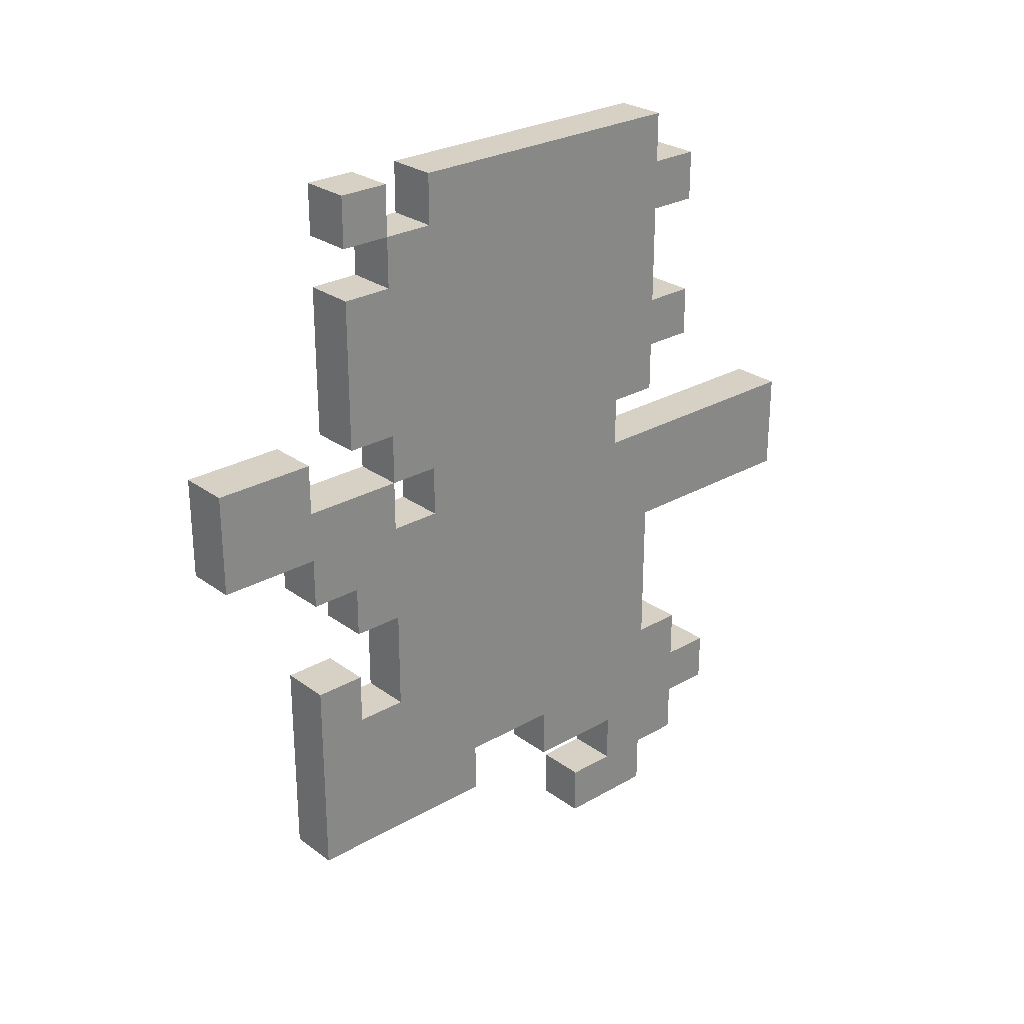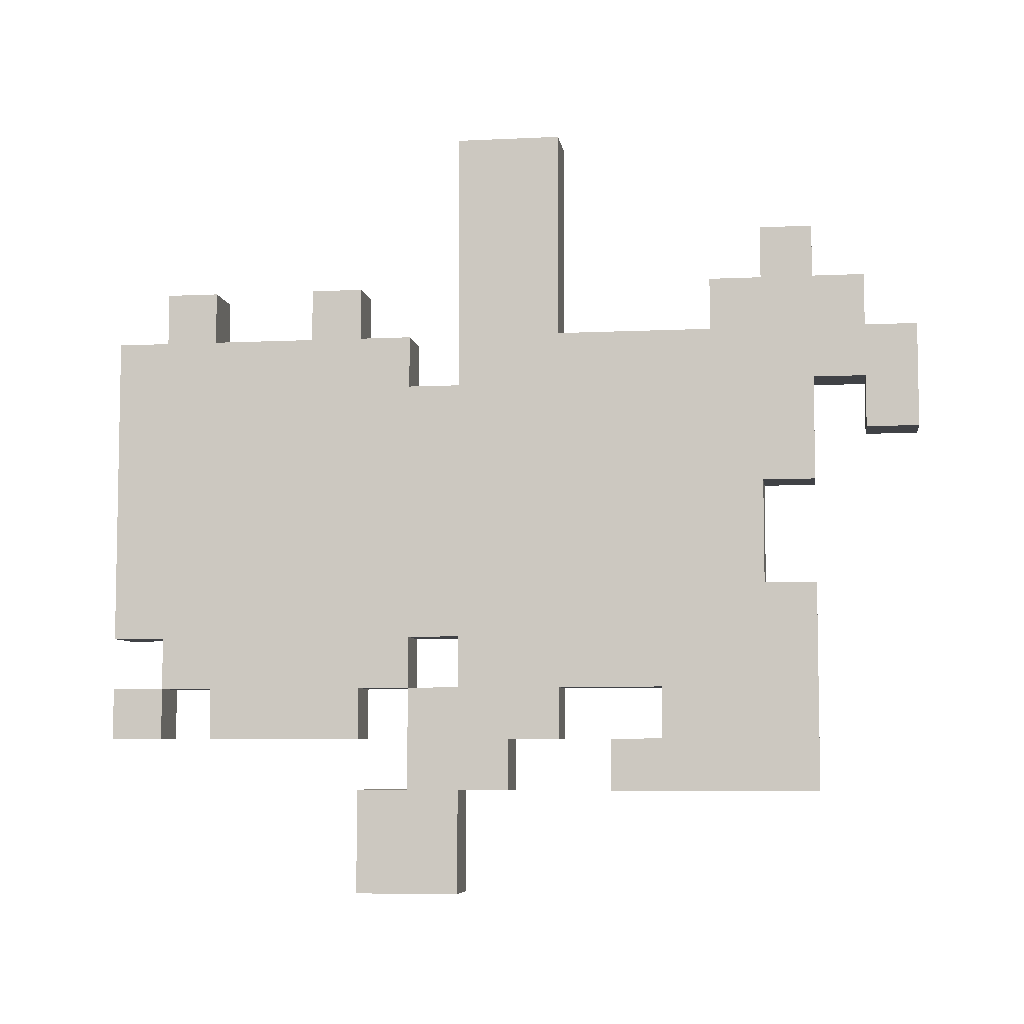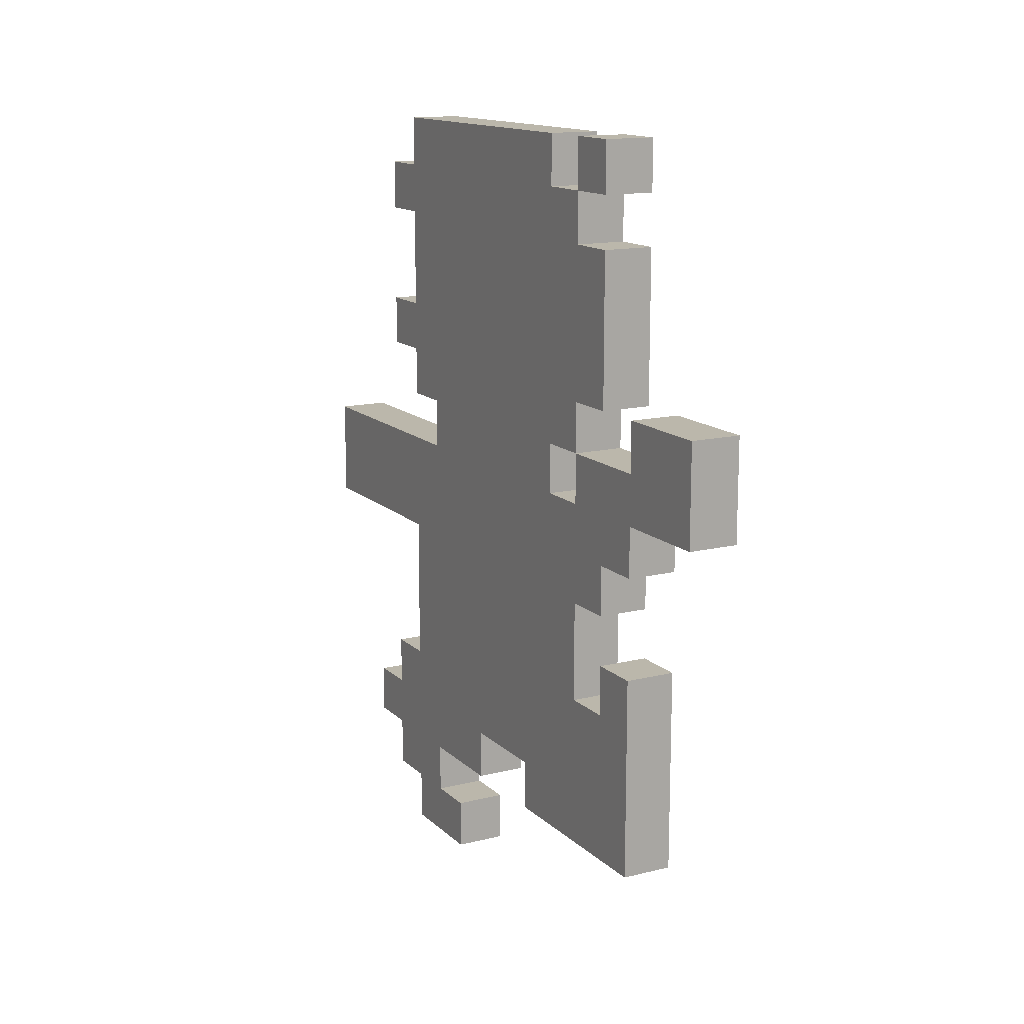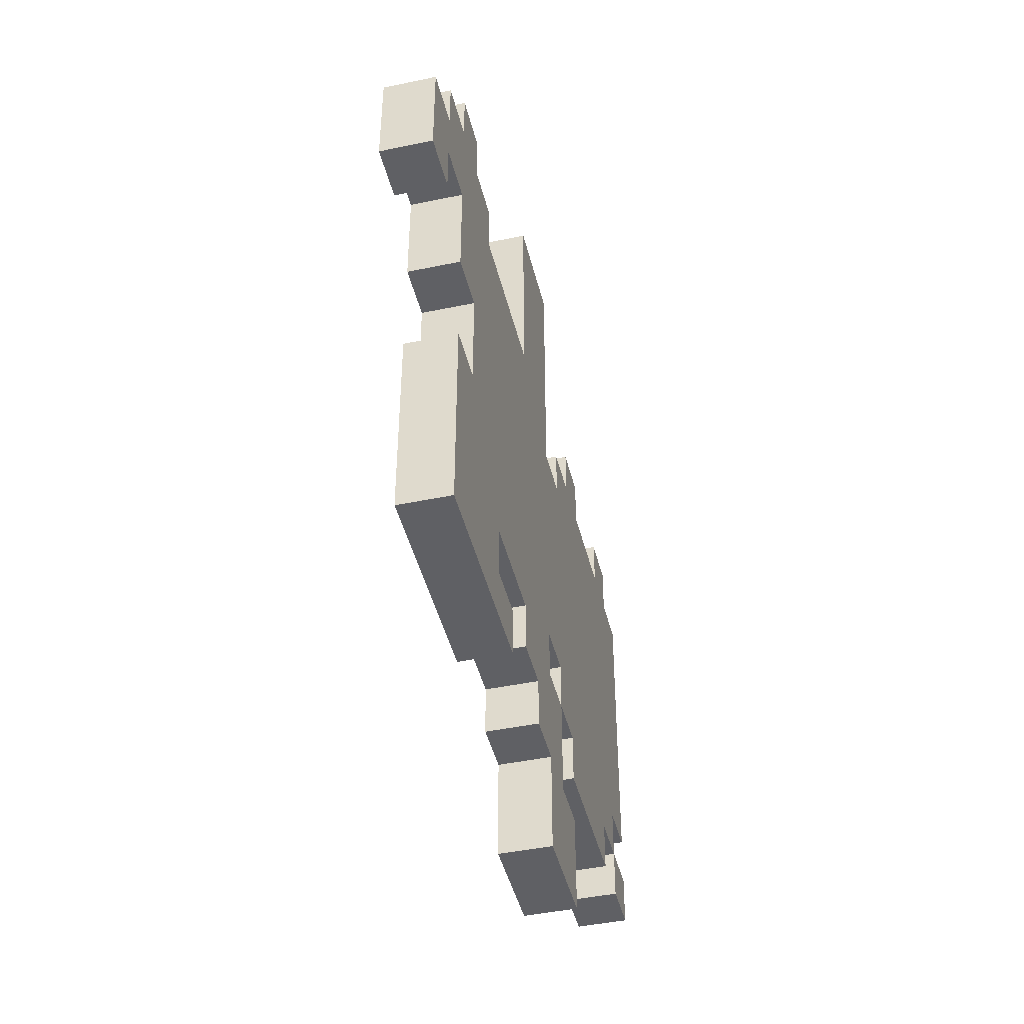
<metadata>
{"format":"obj","ext":"obj","renderer":"f3d","projection":"perspective","resolution":1024,"background":"white","views":[{"elev":26.9,"azim":-131.7,"up":"+Y"},{"elev":-6.5,"azim":-81.8,"up":"+Z"},{"elev":14.2,"azim":151.6,"up":"+Y"},{"elev":-44.7,"azim":13.7,"up":"+Z"}]}
</metadata>
<code>
o
v 0.5 0 0.3
v 0.5 0 0.1
v 0.5 0.1 0.4
v 0.5 0.1 0.3
v 0.5 0.1 0.2
v 0.5 0.1 0.1
v 0.5 0.2 0.5
v 0.5 0.2 0.4
v 0.5 0.2 0.3
v 0.5 0.2 0.2
v 0.5 0.2 0
v 0.5 0.2 -0.2
v 0.5 0.2 -0.4
v 0.5 0.2 -0.6
v 0.5 0.3 0.5
v 0.5 0.3 0.4
v 0.5 0.3 0.3
v 0.5 0.3 0
v 0.5 0.3 -0.2
v 0.5 0.4 0.4
v 0.5 0.4 0.3
v 0.5 0.5 0.2
v 0.5 0.5 0.1
v 0.5 0.5 -0.2
v 0.5 0.5 -0.3
v 0.5 0.5 -0.4
v 0.5 0.5 -0.5
v 0.5 0.6 0.3
v 0.5 0.6 0.2
v 0.5 0.6 0.1
v 0.5 0.6 -0.2
v 0.5 0.6 -0.3
v 0.5 0.6 -0.4
v 0.5 0.6 -0.5
v 0.5 0.6 -0.6
v 0.5 0.7 0.7
v 0.5 0.7 0.5
v 0.5 0.7 0.3
v 0.5 0.7 -0.4
v 0.5 0.7 -0.5
v 0.5 0.8 -0.5
v 0.5 0.8 -0.6
v 0.5 0.9 0.7
v 0.5 0.9 0.5
v 0.5 0.9 0.2
v 0.5 0.9 0.1
v 0.5 0.9 -0.2
v 0.5 0.9 -0.3
v 0.5 0.9 -0.4
v 0.5 0.9 -0.6
v 0.5 0.9 -0.8
v 0.5 1 0.3
v 0.5 1 0.2
v 0.5 1 -0.1
v 0.5 1 -0.3
v 0.5 1 -0.4
v 0.5 1 -0.6
v 0.5 1.1 0.4
v 0.5 1.1 0.3
v 0.5 1.1 0.2
v 0.5 1.1 0.1
v 0.5 1.1 0
v 0.5 1.1 -0.1
v 0.5 1.1 -0.4
v 0.5 1.1 -0.5
v 0.5 1.1 -0.6
v 0.5 1.1 -0.8
v 0.5 1.2 0.4
v 0.5 1.2 0.3
v 0.5 1.2 -0.1
v 0.5 1.2 -0.3
v 0.5 1.3 0.2
v 0.5 1.3 0.1
v 0.5 1.4 0.4
v 0.5 1.4 0.3
v 0.5 1.4 0
v 0.5 1.4 -0.1
v 0.5 1.4 -0.3
v 0.5 1.4 -0.4
v 0.5 1.4 -0.5
v 0.5 1.5 0.4
v 0.5 1.5 0.3
v 0.5 1.5 -0.3
v 0.5 1.5 -0.4
v 0.5 1.5 -0.5
v 0.5 1.6 0.3
v 0.5 1.6 -0.3
v 0.5 1.6 -0.4
v 0.5 1.6 -0.5
v 0.6 0 0.3
v 0.6 0 0.1
v 0.6 0.1 0.4
v 0.6 0.1 0.3
v 0.6 0.1 0.2
v 0.6 0.1 0.1
v 0.6 0.2 0.5
v 0.6 0.2 0.4
v 0.6 0.2 0.3
v 0.6 0.2 0.2
v 0.6 0.2 0
v 0.6 0.2 -0.2
v 0.6 0.2 -0.4
v 0.6 0.2 -0.6
v 0.6 0.3 0.5
v 0.6 0.3 0.4
v 0.6 0.3 0.3
v 0.6 0.3 0
v 0.6 0.3 -0.2
v 0.6 0.4 0.4
v 0.6 0.4 0.3
v 0.6 0.5 0.2
v 0.6 0.5 0.1
v 0.6 0.5 -0.2
v 0.6 0.5 -0.3
v 0.6 0.5 -0.4
v 0.6 0.5 -0.5
v 0.6 0.6 0.3
v 0.6 0.6 0.2
v 0.6 0.6 0.1
v 0.6 0.6 -0.2
v 0.6 0.6 -0.3
v 0.6 0.6 -0.4
v 0.6 0.6 -0.5
v 0.6 0.6 -0.6
v 0.6 0.7 0.7
v 0.6 0.7 0.5
v 0.6 0.7 0.3
v 0.6 0.7 -0.4
v 0.6 0.7 -0.5
v 0.6 0.8 -0.5
v 0.6 0.8 -0.6
v 0.6 0.9 0.7
v 0.6 0.9 0.5
v 0.6 0.9 0.2
v 0.6 0.9 0.1
v 0.6 0.9 -0.2
v 0.6 0.9 -0.3
v 0.6 0.9 -0.4
v 0.6 0.9 -0.6
v 0.6 0.9 -0.8
v 0.6 1 0.3
v 0.6 1 0.2
v 0.6 1 -0.1
v 0.6 1 -0.3
v 0.6 1 -0.4
v 0.6 1 -0.6
v 0.6 1.1 0.4
v 0.6 1.1 0.3
v 0.6 1.1 0.2
v 0.6 1.1 0.1
v 0.6 1.1 0
v 0.6 1.1 -0.1
v 0.6 1.1 -0.4
v 0.6 1.1 -0.5
v 0.6 1.1 -0.6
v 0.6 1.1 -0.8
v 0.6 1.2 0.4
v 0.6 1.2 0.3
v 0.6 1.2 -0.1
v 0.6 1.2 -0.3
v 0.6 1.3 0.2
v 0.6 1.3 0.1
v 0.6 1.4 0.4
v 0.6 1.4 0.3
v 0.6 1.4 0
v 0.6 1.4 -0.1
v 0.6 1.4 -0.3
v 0.6 1.4 -0.4
v 0.6 1.4 -0.5
v 0.6 1.5 0.4
v 0.6 1.5 0.3
v 0.6 1.5 -0.3
v 0.6 1.5 -0.4
v 0.6 1.5 -0.5
v 0.6 1.6 0.3
v 0.6 1.6 -0.3
v 0.6 1.6 -0.4
v 0.6 1.6 -0.5
v 0.5 0.7 0.7
v 0.5 0.9 0.7
v 0.6 0.7 0.7
v 0.6 0.9 0.7
v 0.5 0.2 0.5
v 0.5 0.3 0.5
v 0.6 0.2 0.5
v 0.6 0.3 0.5
v 0.5 0.1 0.4
v 0.5 0.2 0.4
v 0.5 0.3 0.4
v 0.5 0.4 0.4
v 0.5 1.1 0.4
v 0.5 1.2 0.4
v 0.5 1.4 0.4
v 0.5 1.5 0.4
v 0.6 0.1 0.4
v 0.6 0.2 0.4
v 0.6 0.3 0.4
v 0.6 0.4 0.4
v 0.6 1.1 0.4
v 0.6 1.2 0.4
v 0.6 1.4 0.4
v 0.6 1.5 0.4
v 0.5 0 0.3
v 0.5 0.1 0.3
v 0.5 0.4 0.3
v 0.5 0.6 0.3
v 0.5 0.7 0.3
v 0.5 1 0.3
v 0.5 1.1 0.3
v 0.5 1.2 0.3
v 0.5 1.4 0.3
v 0.5 1.5 0.3
v 0.5 1.6 0.3
v 0.6 0 0.3
v 0.6 0.1 0.3
v 0.6 0.4 0.3
v 0.6 0.6 0.3
v 0.6 0.7 0.3
v 0.6 1 0.3
v 0.6 1.1 0.3
v 0.6 1.2 0.3
v 0.6 1.4 0.3
v 0.6 1.5 0.3
v 0.6 1.6 0.3
v 0.5 0.9 0.2
v 0.5 1 0.2
v 0.6 0.9 0.2
v 0.6 1 0.2
v 0.5 0.2 -0.2
v 0.5 0.3 -0.2
v 0.6 0.2 -0.2
v 0.6 0.3 -0.2
v 0.5 0.9 -0.4
v 0.5 1 -0.4
v 0.5 1.5 -0.4
v 0.5 1.6 -0.4
v 0.6 0.9 -0.4
v 0.6 1 -0.4
v 0.6 1.5 -0.4
v 0.6 1.6 -0.4
v 0.5 0.5 -0.5
v 0.5 0.6 -0.5
v 0.6 0.5 -0.5
v 0.6 0.6 -0.5
v 0.5 1 -0.6
v 0.5 1.1 -0.6
v 0.6 1 -0.6
v 0.6 1.1 -0.6
v 0.5 0.1 0.2
v 0.5 0.2 0.2
v 0.6 0.1 0.2
v 0.6 0.2 0.2
v 0.5 0 0.1
v 0.5 0.1 0.1
v 0.6 0 0.1
v 0.6 0.1 0.1
v 0.5 0.2 0
v 0.5 0.3 0
v 0.6 0.2 0
v 0.6 0.3 0
v 0.5 0.9 -0.3
v 0.5 1 -0.3
v 0.5 1.5 -0.3
v 0.5 1.6 -0.3
v 0.6 0.9 -0.3
v 0.6 1 -0.3
v 0.6 1.5 -0.3
v 0.6 1.6 -0.3
v 0.5 0.5 -0.4
v 0.5 0.6 -0.4
v 0.5 0.7 -0.4
v 0.5 1 -0.4
v 0.5 1.1 -0.4
v 0.5 1.4 -0.4
v 0.5 1.5 -0.4
v 0.6 0.5 -0.4
v 0.6 0.6 -0.4
v 0.6 0.7 -0.4
v 0.6 1 -0.4
v 0.6 1.1 -0.4
v 0.6 1.4 -0.4
v 0.6 1.5 -0.4
v 0.5 0.7 -0.5
v 0.5 0.8 -0.5
v 0.5 1.1 -0.5
v 0.5 1.4 -0.5
v 0.5 1.5 -0.5
v 0.5 1.6 -0.5
v 0.6 0.7 -0.5
v 0.6 0.8 -0.5
v 0.6 1.1 -0.5
v 0.6 1.4 -0.5
v 0.6 1.5 -0.5
v 0.6 1.6 -0.5
v 0.5 0.2 -0.6
v 0.5 0.6 -0.6
v 0.5 0.8 -0.6
v 0.5 0.9 -0.6
v 0.6 0.2 -0.6
v 0.6 0.6 -0.6
v 0.6 0.8 -0.6
v 0.6 0.9 -0.6
v 0.5 0.9 -0.8
v 0.5 1.1 -0.8
v 0.6 0.9 -0.8
v 0.6 1.1 -0.8
v 0.5 0 0.3
v 0.6 0 0.3
v 0.5 0 0.1
v 0.6 0 0.1
v 0.5 0.1 0.4
v 0.6 0.1 0.4
v 0.5 0.1 0.3
v 0.6 0.1 0.3
v 0.5 0.2 0.5
v 0.6 0.2 0.5
v 0.5 0.2 0.4
v 0.6 0.2 0.4
v 0.5 0.2 0.2
v 0.6 0.2 0.2
v 0.5 0.2 0
v 0.6 0.2 0
v 0.5 0.2 -0.2
v 0.6 0.2 -0.2
v 0.5 0.2 -0.4
v 0.6 0.2 -0.4
v 0.5 0.2 -0.6
v 0.6 0.2 -0.6
v 0.5 0.3 0
v 0.6 0.3 0
v 0.5 0.3 -0.2
v 0.6 0.3 -0.2
v 0.5 0.7 0.7
v 0.6 0.7 0.7
v 0.5 0.7 0.5
v 0.6 0.7 0.5
v 0.5 0.7 0.3
v 0.6 0.7 0.3
v 0.5 0.7 -0.4
v 0.6 0.7 -0.4
v 0.5 0.7 -0.5
v 0.6 0.7 -0.5
v 0.5 0.8 -0.5
v 0.6 0.8 -0.5
v 0.5 0.8 -0.6
v 0.6 0.8 -0.6
v 0.5 0.9 -0.6
v 0.6 0.9 -0.6
v 0.5 0.9 -0.8
v 0.6 0.9 -0.8
v 0.5 1 0.3
v 0.6 1 0.3
v 0.5 1 0.2
v 0.6 1 0.2
v 0.5 1 -0.3
v 0.6 1 -0.3
v 0.5 1 -0.4
v 0.6 1 -0.4
v 0.5 1.1 0.4
v 0.6 1.1 0.4
v 0.5 1.1 0.3
v 0.6 1.1 0.3
v 0.5 1.1 -0.4
v 0.6 1.1 -0.4
v 0.5 1.1 -0.5
v 0.6 1.1 -0.5
v 0.5 1.4 0.4
v 0.6 1.4 0.4
v 0.5 1.4 0.3
v 0.6 1.4 0.3
v 0.5 1.5 -0.4
v 0.6 1.5 -0.4
v 0.5 1.5 -0.5
v 0.6 1.5 -0.5
v 0.5 0.1 0.2
v 0.6 0.1 0.2
v 0.5 0.1 0.1
v 0.6 0.1 0.1
v 0.5 0.3 0.5
v 0.6 0.3 0.5
v 0.5 0.3 0.4
v 0.6 0.3 0.4
v 0.5 0.4 0.4
v 0.6 0.4 0.4
v 0.5 0.4 0.3
v 0.6 0.4 0.3
v 0.5 0.5 -0.4
v 0.6 0.5 -0.4
v 0.5 0.5 -0.5
v 0.6 0.5 -0.5
v 0.5 0.6 -0.5
v 0.6 0.6 -0.5
v 0.5 0.6 -0.6
v 0.6 0.6 -0.6
v 0.5 0.9 0.7
v 0.6 0.9 0.7
v 0.5 0.9 0.5
v 0.6 0.9 0.5
v 0.5 0.9 0.2
v 0.6 0.9 0.2
v 0.5 0.9 -0.3
v 0.6 0.9 -0.3
v 0.5 0.9 -0.4
v 0.6 0.9 -0.4
v 0.5 1 -0.4
v 0.6 1 -0.4
v 0.5 1 -0.6
v 0.6 1 -0.6
v 0.5 1.1 -0.6
v 0.6 1.1 -0.6
v 0.5 1.1 -0.8
v 0.6 1.1 -0.8
v 0.5 1.2 0.4
v 0.6 1.2 0.4
v 0.5 1.2 0.3
v 0.6 1.2 0.3
v 0.5 1.4 -0.4
v 0.6 1.4 -0.4
v 0.5 1.4 -0.5
v 0.6 1.4 -0.5
v 0.5 1.5 0.4
v 0.6 1.5 0.4
v 0.5 1.5 0.3
v 0.6 1.5 0.3
v 0.5 1.5 -0.3
v 0.6 1.5 -0.3
v 0.5 1.5 -0.4
v 0.6 1.5 -0.4
v 0.5 1.6 0.3
v 0.6 1.6 0.3
v 0.5 1.6 -0.3
v 0.6 1.6 -0.3
v 0.5 1.6 -0.4
v 0.6 1.6 -0.4
v 0.5 1.6 -0.5
v 0.6 1.6 -0.5
f 4 2 1
f 5 2 4
f 6 2 5
f 8 4 3
f 8 5 4
f 9 5 8
f 10 5 9
f 15 8 7
f 15 9 8
f 16 9 15
f 17 10 9
f 17 9 16
f 17 11 10
f 18 11 17
f 19 13 12
f 20 19 18
f 20 18 17
f 20 17 16
f 21 19 20
f 22 19 21
f 23 19 22
f 24 13 19
f 24 19 23
f 25 13 24
f 26 14 13
f 26 13 25
f 27 14 26
f 28 22 21
f 29 23 22
f 29 22 28
f 30 24 23
f 30 23 29
f 31 25 24
f 31 24 30
f 32 26 25
f 32 25 31
f 33 26 32
f 34 14 27
f 35 14 34
f 38 29 28
f 39 33 32
f 41 40 39
f 43 37 36
f 44 38 37
f 44 37 43
f 45 30 29
f 45 38 44
f 45 29 38
f 46 31 30
f 46 30 45
f 47 32 31
f 47 31 46
f 48 42 41
f 48 32 47
f 48 41 39
f 48 39 32
f 49 42 48
f 50 42 49
f 53 47 46
f 53 48 47
f 53 46 45
f 54 48 53
f 55 48 54
f 56 50 49
f 57 51 50
f 57 50 56
f 59 53 52
f 59 54 53
f 60 54 59
f 61 54 60
f 62 54 61
f 63 56 55
f 63 54 62
f 63 55 54
f 64 56 63
f 66 51 57
f 67 51 66
f 68 59 58
f 68 60 59
f 69 60 68
f 70 65 64
f 70 63 62
f 70 64 63
f 71 65 70
f 72 61 60
f 72 60 69
f 73 62 61
f 73 61 72
f 75 72 69
f 75 73 72
f 76 62 73
f 76 70 62
f 76 73 75
f 77 71 70
f 77 70 76
f 78 65 71
f 78 71 77
f 79 65 78
f 80 65 79
f 81 75 74
f 81 77 76
f 81 76 75
f 81 78 77
f 82 78 81
f 83 79 78
f 83 78 82
f 84 79 83
f 86 83 82
f 87 83 86
f 88 85 84
f 89 85 88
f 90 91 93
f 93 91 94
f 94 91 95
f 92 93 97
f 93 94 97
f 97 94 98
f 98 94 99
f 96 97 104
f 97 98 104
f 104 98 105
f 98 99 106
f 105 98 106
f 99 100 106
f 106 100 107
f 101 102 108
f 107 108 109
f 106 107 109
f 105 106 109
f 109 108 110
f 110 108 111
f 111 108 112
f 108 102 113
f 112 108 113
f 113 102 114
f 102 103 115
f 114 102 115
f 115 103 116
f 110 111 117
f 111 112 118
f 117 111 118
f 112 113 119
f 118 112 119
f 113 114 120
f 119 113 120
f 114 115 121
f 120 114 121
f 121 115 122
f 116 103 123
f 123 103 124
f 117 118 127
f 121 122 128
f 128 129 130
f 125 126 132
f 126 127 133
f 132 126 133
f 118 119 134
f 133 127 134
f 127 118 134
f 119 120 135
f 134 119 135
f 120 121 136
f 135 120 136
f 130 131 137
f 136 121 137
f 128 130 137
f 121 128 137
f 137 131 138
f 138 131 139
f 135 136 142
f 136 137 142
f 134 135 142
f 142 137 143
f 143 137 144
f 138 139 145
f 139 140 146
f 145 139 146
f 141 142 148
f 142 143 148
f 148 143 149
f 149 143 150
f 150 143 151
f 144 145 152
f 151 143 152
f 143 144 152
f 152 145 153
f 146 140 155
f 155 140 156
f 147 148 157
f 148 149 157
f 157 149 158
f 153 154 159
f 151 152 159
f 152 153 159
f 159 154 160
f 149 150 161
f 158 149 161
f 150 151 162
f 161 150 162
f 158 161 164
f 161 162 164
f 162 151 165
f 151 159 165
f 164 162 165
f 159 160 166
f 165 159 166
f 160 154 167
f 166 160 167
f 167 154 168
f 168 154 169
f 163 164 170
f 165 166 170
f 164 165 170
f 166 167 170
f 170 167 171
f 167 168 172
f 171 167 172
f 172 168 173
f 171 172 175
f 175 172 176
f 173 174 177
f 177 174 178
f 181 180 179
f 182 180 181
f 185 184 183
f 186 184 185
f 195 188 187
f 196 188 195
f 197 190 189
f 198 190 197
f 199 192 191
f 200 192 199
f 201 194 193
f 202 194 201
f 214 204 203
f 215 204 214
f 216 206 205
f 217 207 206
f 217 206 216
f 218 207 217
f 219 209 208
f 220 209 219
f 221 211 210
f 222 211 221
f 223 213 212
f 224 213 223
f 227 226 225
f 228 226 227
f 231 230 229
f 232 230 231
f 237 234 233
f 238 234 237
f 239 236 235
f 240 236 239
f 243 242 241
f 244 242 243
f 247 246 245
f 248 246 247
f 249 250 251
f 251 250 252
f 253 254 255
f 255 254 256
f 257 258 259
f 259 258 260
f 261 262 265
f 265 262 266
f 263 264 267
f 267 264 268
f 269 270 276
f 270 271 277
f 276 270 277
f 277 271 278
f 272 273 279
f 279 273 280
f 274 275 281
f 281 275 282
f 283 284 289
f 289 284 290
f 285 286 291
f 291 286 292
f 287 288 293
f 293 288 294
f 295 296 299
f 299 296 300
f 297 298 301
f 301 298 302
f 303 304 305
f 305 304 306
f 309 308 307
f 310 308 309
f 313 312 311
f 314 312 313
f 317 316 315
f 318 316 317
f 321 320 319
f 322 320 321
f 325 324 323
f 326 324 325
f 327 326 325
f 328 326 327
f 331 330 329
f 332 330 331
f 335 334 333
f 336 334 335
f 337 336 335
f 338 336 337
f 341 340 339
f 342 340 341
f 345 344 343
f 346 344 345
f 349 348 347
f 350 348 349
f 353 352 351
f 354 352 353
f 357 356 355
f 358 356 357
f 361 360 359
f 362 360 361
f 365 364 363
f 366 364 365
f 369 368 367
f 370 368 369
f 373 372 371
f 374 372 373
f 375 376 377
f 377 376 378
f 379 380 381
f 381 380 382
f 383 384 385
f 385 384 386
f 387 388 389
f 389 388 390
f 391 392 393
f 393 392 394
f 395 396 397
f 397 396 398
f 397 398 399
f 399 398 400
f 401 402 403
f 403 402 404
f 405 406 407
f 407 406 408
f 409 410 411
f 411 410 412
f 413 414 415
f 415 414 416
f 417 418 419
f 419 418 420
f 421 422 423
f 423 422 424
f 425 426 427
f 427 426 428
f 429 430 431
f 431 430 432
f 433 434 435
f 435 434 436

</code>
